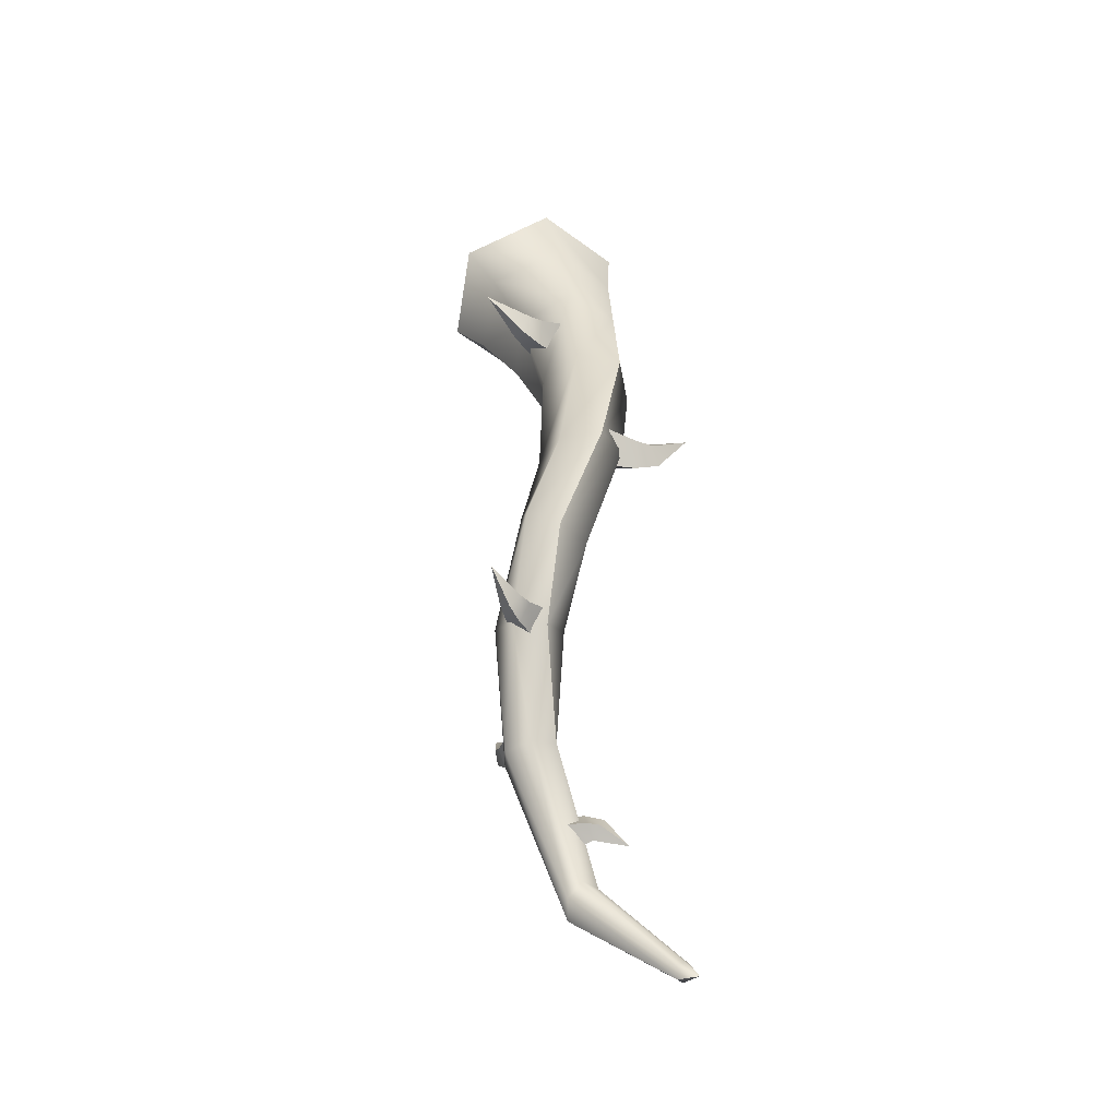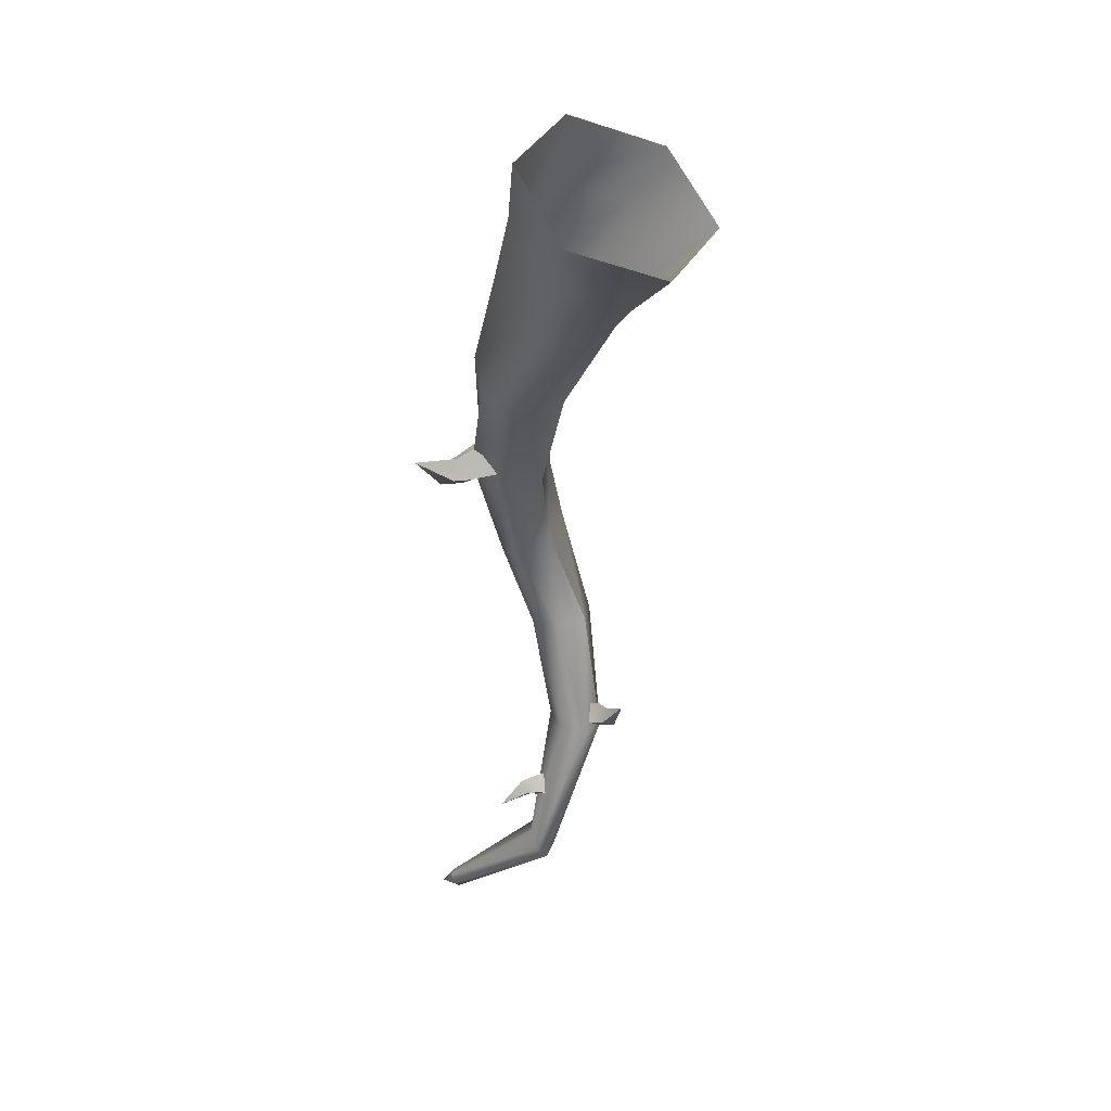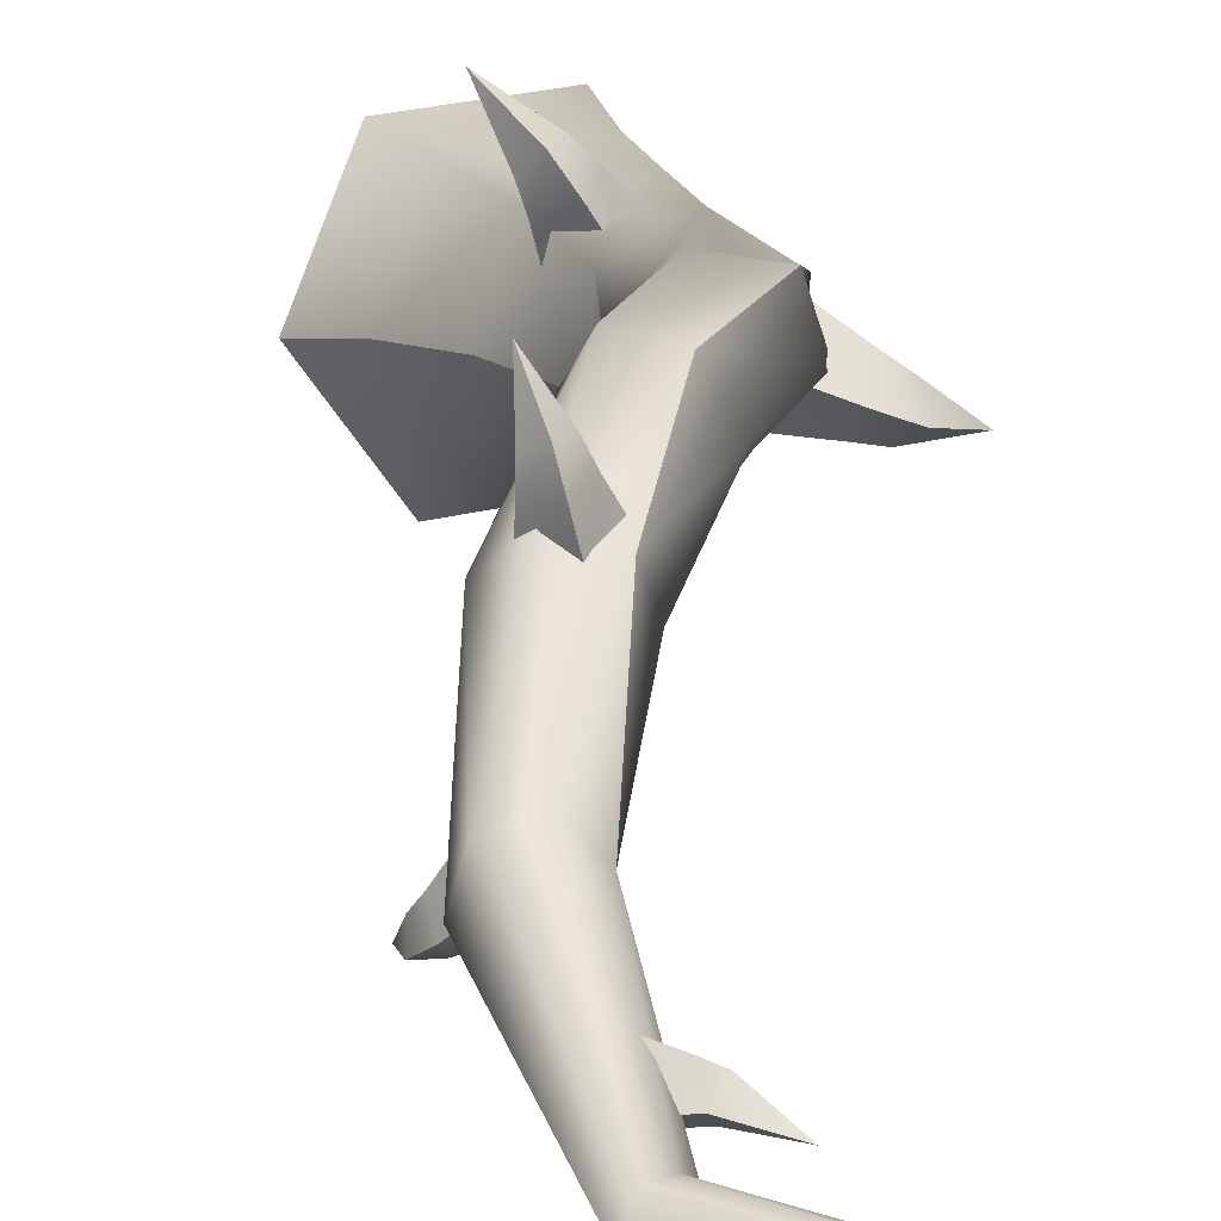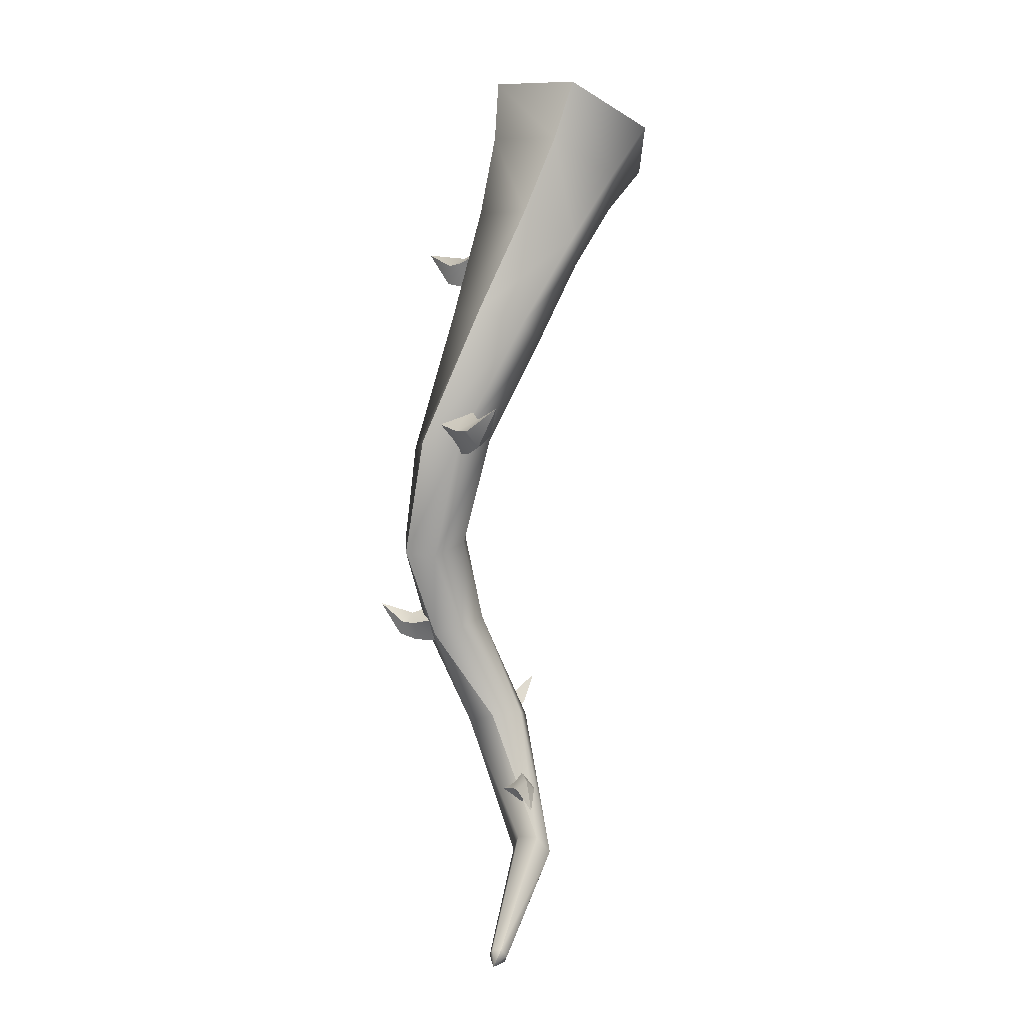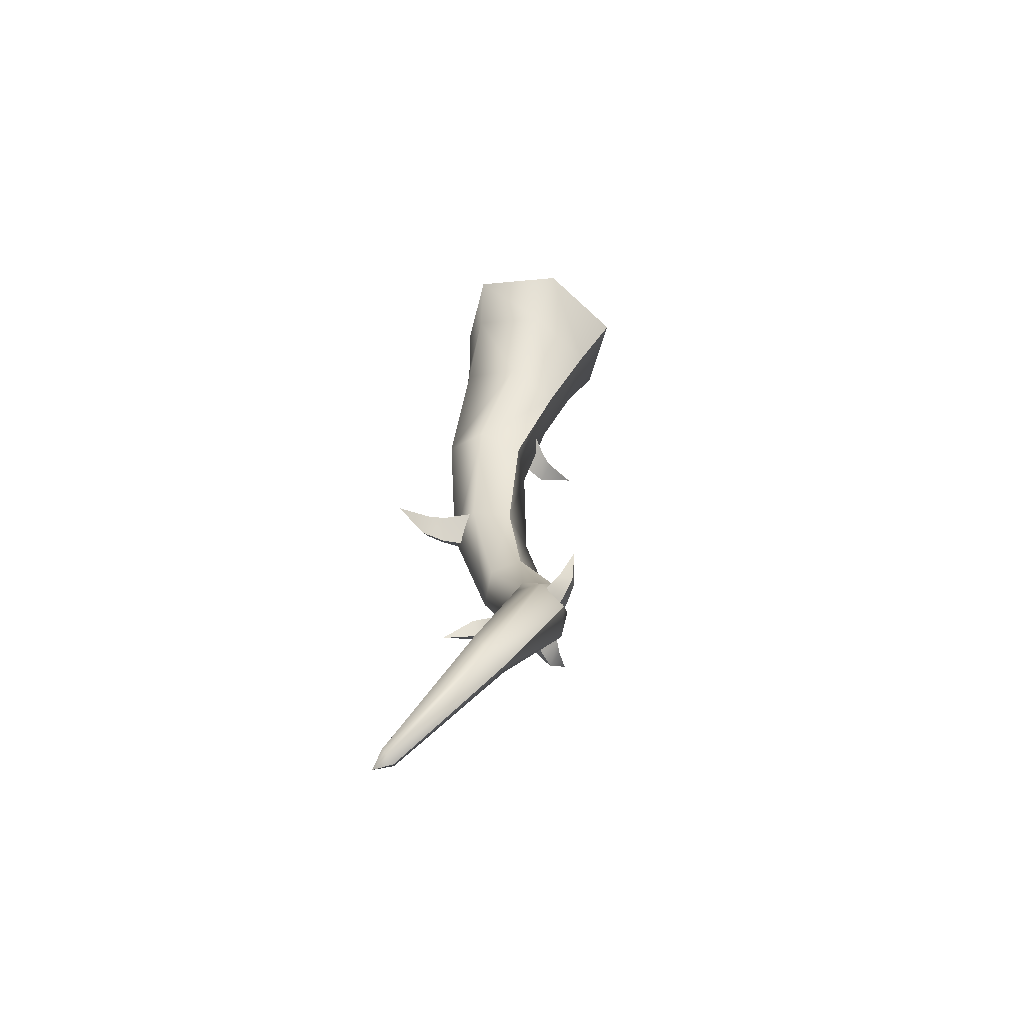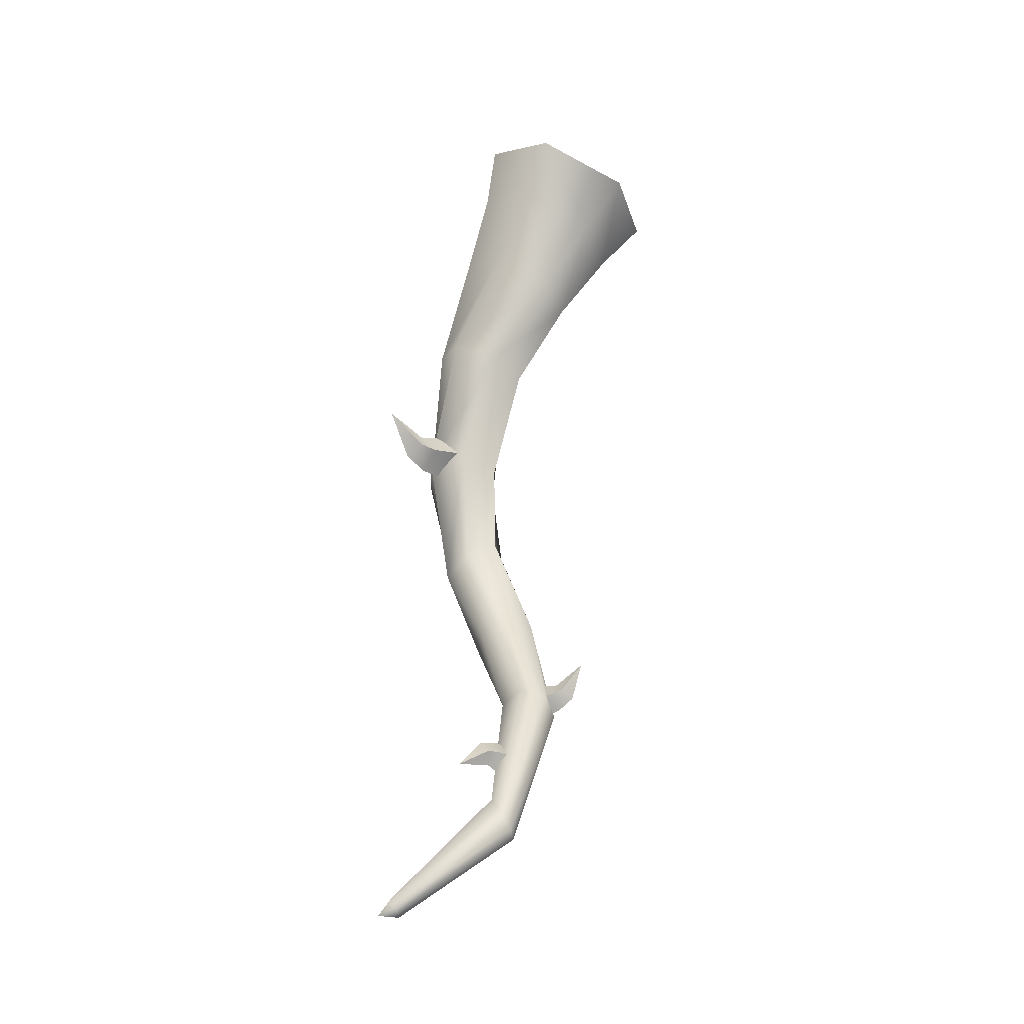
<metadata>
{"format":"obj","ext":"obj","renderer":"f3d","projection":"perspective","resolution":1024,"background":"white","views":[{"elev":-35.2,"azim":-167.0,"up":"+Z"},{"elev":36.1,"azim":-7.0,"up":"+Z"},{"elev":25.9,"azim":-179.8,"up":"+Y"},{"elev":2.5,"azim":-90.7,"up":"+Z"},{"elev":-66.9,"azim":10.7,"up":"+Z"},{"elev":-32.2,"azim":-19.7,"up":"+Z"}]}
</metadata>
<code>
o f_plant_05.006
v 53.79 26.3 203.3
v 54.22 26.05 203.5
v 54.73 26.18 203.2
v 54.31 26.63 202.8
v 54.94 25.66 204.6
v 53.03 26.73 203.2
v 53.65 27.29 202.6
v 54.31 26.63 202.8
v 54.73 26.18 203.2
v 54.72 26.62 203.6
v 54.47 27.02 203.5
v 54.94 25.66 204.6
v 53.65 27.29 202.6
v 54.02 27.76 203.4
v 54.47 27.02 203.5
v 54.72 26.62 203.6
v 54.14 26.54 203.9
v 54.94 25.66 204.6
v 54.02 27.76 203.4
v 53.4 27.2 204
v 54.14 26.54 203.9
v 54.22 26.05 203.5
v 53.79 26.3 203.3
v 54.94 25.66 204.6
v 53.4 27.2 204
v 53.03 26.73 203.2
v 51.43 25.69 200
v 50.9 25.7 200.1
v 50.67 26.03 200.5
v 51.37 26.16 200.7
v 49.74 25.85 199.4
v 52.29 25.67 199.8
v 52.29 26.38 200.6
v 51.37 26.16 200.7
v 50.67 26.03 200.5
v 50.74 26.45 200.1
v 51.19 26.66 200.1
v 49.74 25.85 199.4
v 52.29 26.38 200.6
v 51.93 27.08 199.9
v 51.19 26.66 200.1
v 50.74 26.45 200.1
v 51.05 26.14 199.6
v 49.74 25.85 199.4
v 51.93 27.08 199.9
v 51.92 26.36 199.2
v 51.05 26.14 199.6
v 50.9 25.7 200.1
v 51.43 25.69 200
v 49.74 25.85 199.4
v 51.92 26.36 199.2
v 52.29 25.67 199.8
v 53.4 30.72 207
v 53.4 31.29 207.1
v 52.94 31.62 206.7
v 52.73 30.87 206.4
v 53.44 32.47 208
v 53.45 29.73 207.1
v 52.49 29.84 206.5
v 52.73 30.87 206.4
v 52.94 31.62 206.7
v 52.58 31.47 207.2
v 52.34 30.98 207.2
v 53.44 32.47 208
v 52.49 29.84 206.5
v 51.92 30.13 207.4
v 52.34 30.98 207.2
v 52.58 31.47 207.2
v 53.03 31.06 207.6
v 53.44 32.47 208
v 51.92 30.13 207.4
v 52.88 30.02 208
v 53.03 31.06 207.6
v 53.4 31.29 207.1
v 53.4 30.72 207
v 53.44 32.47 208
v 52.88 30.02 208
v 53.45 29.73 207.1
v 48.46 29.01 215.7
v 47.87 28.58 215.7
v 47.78 28.11 215
v 48.67 28.55 214.7
v 46.76 27.35 216.6
v 49.48 29.68 216
v 49.92 29.02 214.8
v 48.67 28.55 214.7
v 47.78 28.11 215
v 48.27 27.6 215.5
v 48.94 27.73 215.4
v 46.76 27.35 216.6
v 49.92 29.02 214.8
v 50.15 27.81 215.5
v 48.94 27.73 215.4
v 48.27 27.6 215.5
v 48.46 28.12 216.2
v 46.76 27.35 216.6
v 50.15 27.81 215.5
v 49.71 28.47 216.7
v 48.46 28.12 216.2
v 47.87 28.58 215.7
v 48.46 29.01 215.7
v 46.76 27.35 216.6
v 49.71 28.47 216.7
v 49.48 29.68 216
v 53.5 28.18 222.5
v 53.72 28.88 222.5
v 53.21 29.44 222.2
v 52.61 28.62 222
v 54.47 30.28 223.6
v 53.23 26.98 222.7
v 51.96 27.46 222.2
v 52.61 28.62 222
v 53.21 29.44 222.2
v 52.88 29.39 223
v 52.42 28.89 223.1
v 54.47 30.28 223.6
v 51.96 27.46 222.2
v 51.67 28.02 223.5
v 52.42 28.89 223.1
v 52.88 29.39 223
v 53.37 28.73 223.3
v 54.47 30.28 223.6
v 51.67 28.02 223.5
v 52.94 27.54 224
v 53.37 28.73 223.3
v 53.72 28.88 222.5
v 53.5 28.18 222.5
v 54.47 30.28 223.6
v 52.94 27.54 224
v 53.23 26.98 222.7
v 50.34 24.85 228.2
v 51.46 22.27 226.8
v 50.57 24.04 224
v 49.89 26.13 225
v 52.81 23.81 223.1
v 54.37 22.23 225.7
v 54.37 25.68 223.2
v 56.18 24.77 225.9
v 49.34 26.23 220.2
v 50.98 25.5 219.5
v 49.27 28.06 220.8
v 52.56 26.59 219.4
v 50.24 27.64 215.2
v 51.86 28 215
v 49.6 30.47 215.2
v 49.11 28.87 215.4
v 55.45 20.82 227.5
v 57.7 23.98 227.8
v 51.82 20.87 228.9
v 50.44 24.08 230.6
v 51.11 31.26 210.4
v 50.37 29.98 210.3
v 51.89 30.04 206.8
v 51.53 28.83 207.1
v 50.92 28.75 210.9
v 52.43 27.96 207.5
v 52.2 28.8 211.6
v 53.69 28.3 207.5
v 53.5 26.02 203
v 54.23 27.01 202.6
v 51.65 25.21 196.6
v 51.12 25 197.3
v 47.57 26.9 193.7
v 47.77 27.02 193.4
v 52.44 26.27 203.2
v 51 25.59 197.9
v 52.12 27.5 203.1
v 52.05 25.99 196.6
v 47.5 27.15 194
v 47.91 27.39 193.4
v 47.12 27.47 193.4
v 56.18 24.77 225.9
v 55.06 27.35 227.3
v 53.69 27.78 224.2
v 54.37 25.68 223.2
v 51.45 28 225.1
v 52.15 27.39 228.4
v 49.89 26.13 225
v 50.34 24.85 228.2
v 52.49 28.42 220
v 50.85 29.16 220.7
v 49.27 28.06 220.8
v 52.56 26.59 219.4
v 51.22 30.84 215
v 49.6 30.47 215.2
v 51.86 28 215
v 52.35 29.6 214.8
v 52.68 27.24 230.9
v 50.44 24.08 230.6
v 56.31 27.19 229.5
v 57.7 23.98 227.8
v 52.2 28.8 211.6
v 52.94 30.08 211.8
v 53.69 28.3 207.5
v 54.05 29.51 207.2
v 52.4 31.31 211.2
v 53.15 30.38 206.8
v 51.11 31.26 210.4
v 51.89 30.04 206.8
v 53.91 28.24 202.5
v 52.85 28.48 202.8
v 51.93 26.58 197.2
v 52.05 25.99 196.6
v 54.23 27.01 202.6
v 51.4 26.37 197.9
v 52.12 27.5 203.1
v 51 25.59 197.9
v 47.91 27.39 193.4
v 47.84 27.63 193.7
v 47.64 27.51 194
v 47.5 27.15 194
v 47.12 27.47 193.4
f 3 2 1
f 4 3 1
f 5 2 3
f 4 1 6
f 7 4 6
f 10 9 8
f 11 10 8
f 12 9 10
f 11 8 13
f 14 11 13
f 17 16 15
f 18 16 17
f 17 15 19
f 20 17 19
f 23 22 21
f 24 21 22
f 23 21 25
f 26 23 25
f 29 28 27
f 30 29 27
f 31 28 29
f 30 27 32
f 33 30 32
f 36 35 34
f 37 36 34
f 38 35 36
f 37 34 39
f 40 37 39
f 43 42 41
f 44 42 43
f 43 41 45
f 46 43 45
f 49 48 47
f 50 47 48
f 49 47 51
f 52 49 51
f 55 54 53
f 56 55 53
f 57 54 55
f 56 53 58
f 59 56 58
f 62 61 60
f 63 62 60
f 64 61 62
f 63 60 65
f 66 63 65
f 69 68 67
f 70 68 69
f 69 67 71
f 72 69 71
f 75 74 73
f 76 73 74
f 75 73 77
f 78 75 77
f 81 80 79
f 82 81 79
f 83 80 81
f 82 79 84
f 85 82 84
f 88 87 86
f 89 88 86
f 90 87 88
f 89 86 91
f 92 89 91
f 95 94 93
f 96 94 95
f 95 93 97
f 98 95 97
f 101 100 99
f 102 99 100
f 101 99 103
f 104 101 103
f 107 106 105
f 108 107 105
f 109 106 107
f 108 105 110
f 111 108 110
f 114 113 112
f 115 114 112
f 116 113 114
f 115 112 117
f 118 115 117
f 121 120 119
f 122 120 121
f 121 119 123
f 124 121 123
f 127 126 125
f 128 125 126
f 127 125 129
f 130 127 129
f 133 132 131
f 134 133 131
f 133 135 132
f 135 136 132
f 135 137 136
f 137 138 136
f 133 139 135
f 139 140 135
f 135 140 137
f 141 139 133
f 134 141 133
f 140 142 137
f 140 143 142
f 143 144 142
f 141 145 139
f 145 146 139
f 146 143 140
f 139 146 140
f 136 138 147
f 138 148 147
f 136 147 149
f 132 136 149
f 132 149 150
f 131 132 150
f 145 151 146
f 151 152 146
f 146 152 143
f 151 153 152
f 153 154 152
f 152 154 155
f 143 155 144
f 152 155 143
f 154 156 155
f 155 156 157
f 155 157 144
f 156 158 157
f 156 159 158
f 159 160 158
f 159 161 160
f 162 161 159
f 162 163 161
f 163 164 161
f 165 162 159
f 165 159 156
f 154 165 156
f 166 162 165
f 167 166 165
f 167 165 154
f 153 167 154
f 161 168 160
f 161 164 168
f 169 163 162
f 166 169 162
f 164 170 168
f 169 171 163
f 164 171 170
f 163 171 164
f 174 173 172
f 175 174 172
f 174 176 173
f 176 177 173
f 176 178 177
f 178 179 177
f 174 180 176
f 180 181 176
f 176 181 178
f 181 182 178
f 183 180 174
f 175 183 174
f 181 184 182
f 184 185 182
f 183 186 180
f 186 187 180
f 187 184 181
f 180 187 181
f 177 179 188
f 179 189 188
f 177 188 190
f 173 177 190
f 173 190 191
f 172 173 191
f 186 192 187
f 192 193 187
f 187 193 184
f 192 194 193
f 194 195 193
f 193 195 196
f 184 196 185
f 193 196 184
f 195 197 196
f 196 197 198
f 196 198 185
f 197 199 198
f 195 200 197
f 200 201 197
f 197 201 199
f 200 202 201
f 203 202 200
f 204 203 200
f 204 200 195
f 194 204 195
f 202 205 201
f 201 205 206
f 201 206 199
f 205 207 206
f 203 208 202
f 208 209 202
f 202 209 205
f 205 210 207
f 209 210 205
f 210 211 207
f 209 212 210
f 208 212 209
f 210 212 211

</code>
